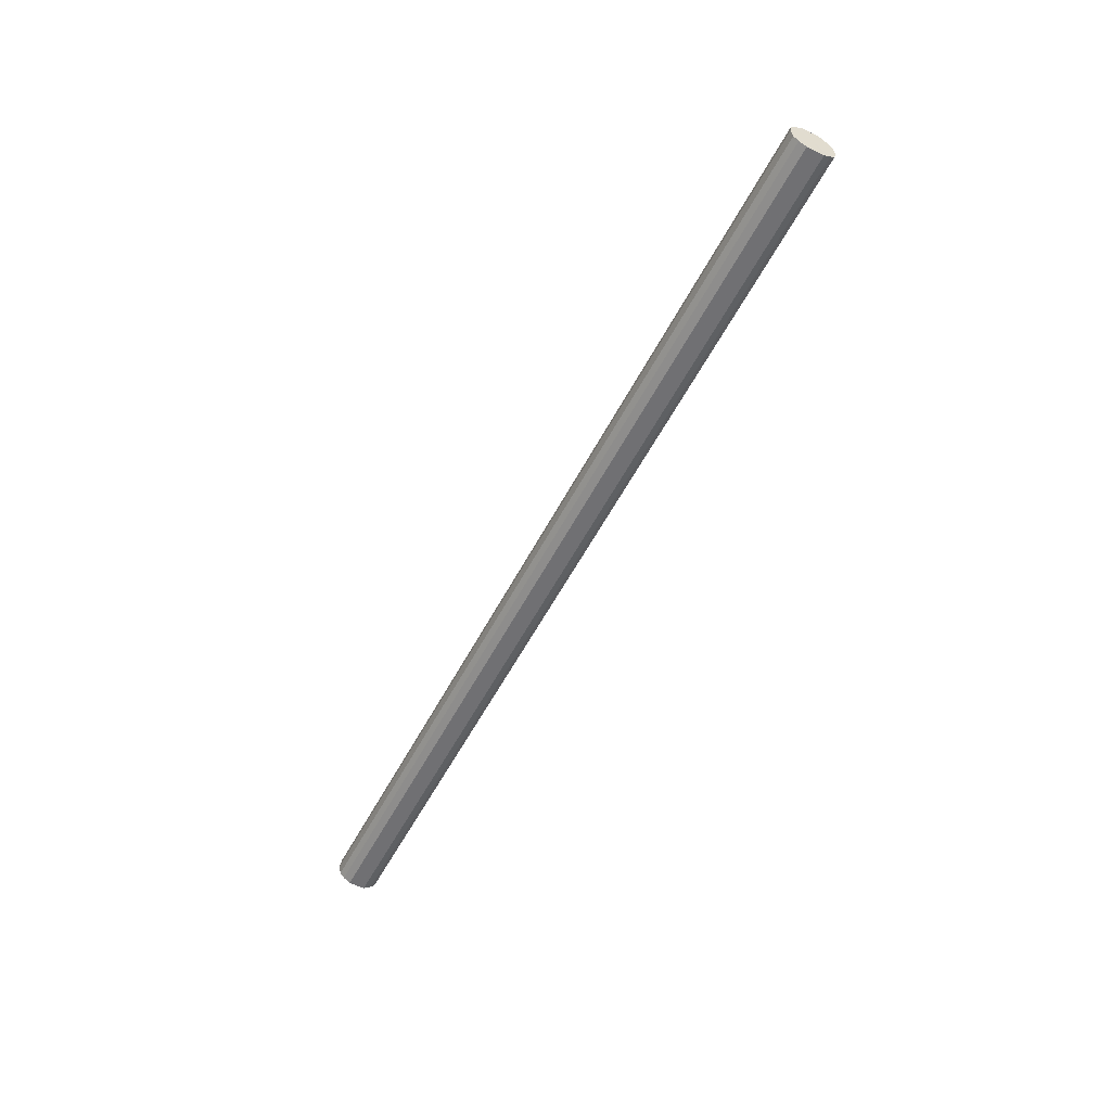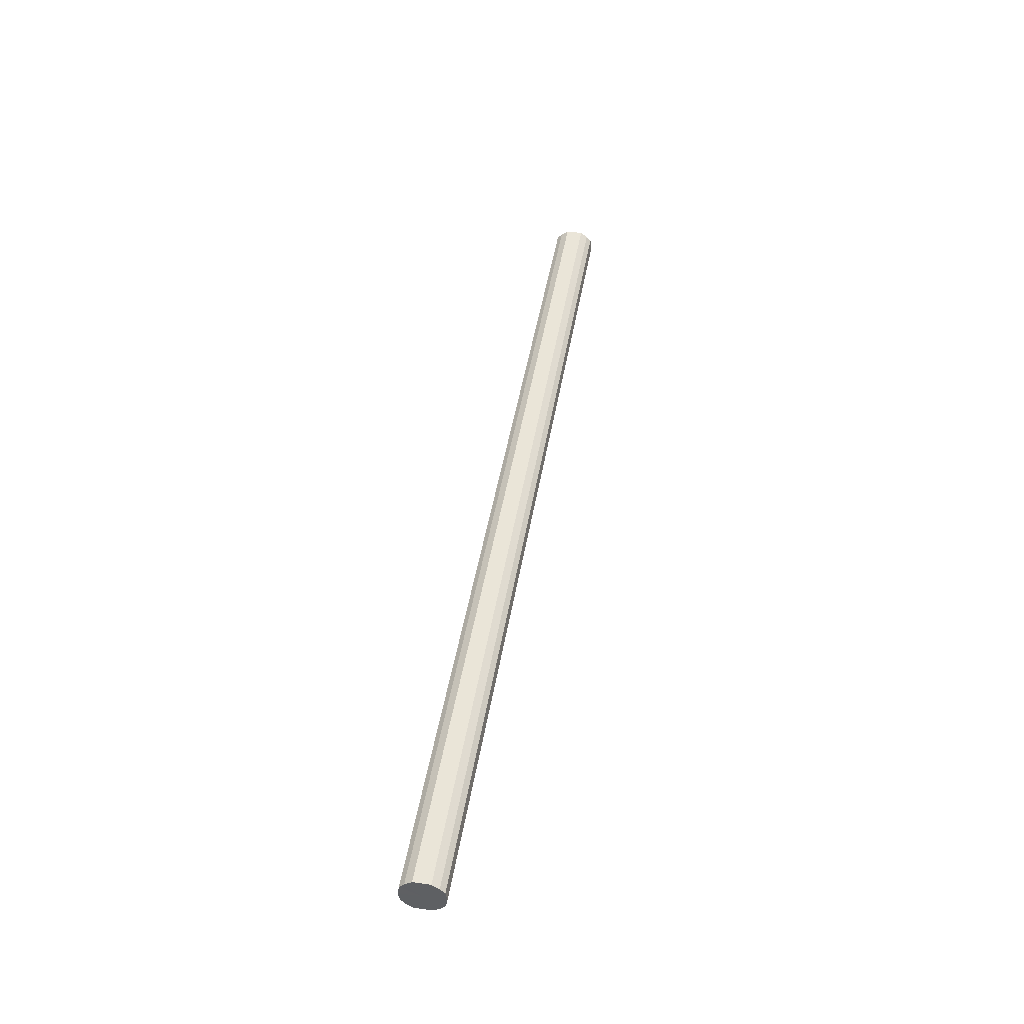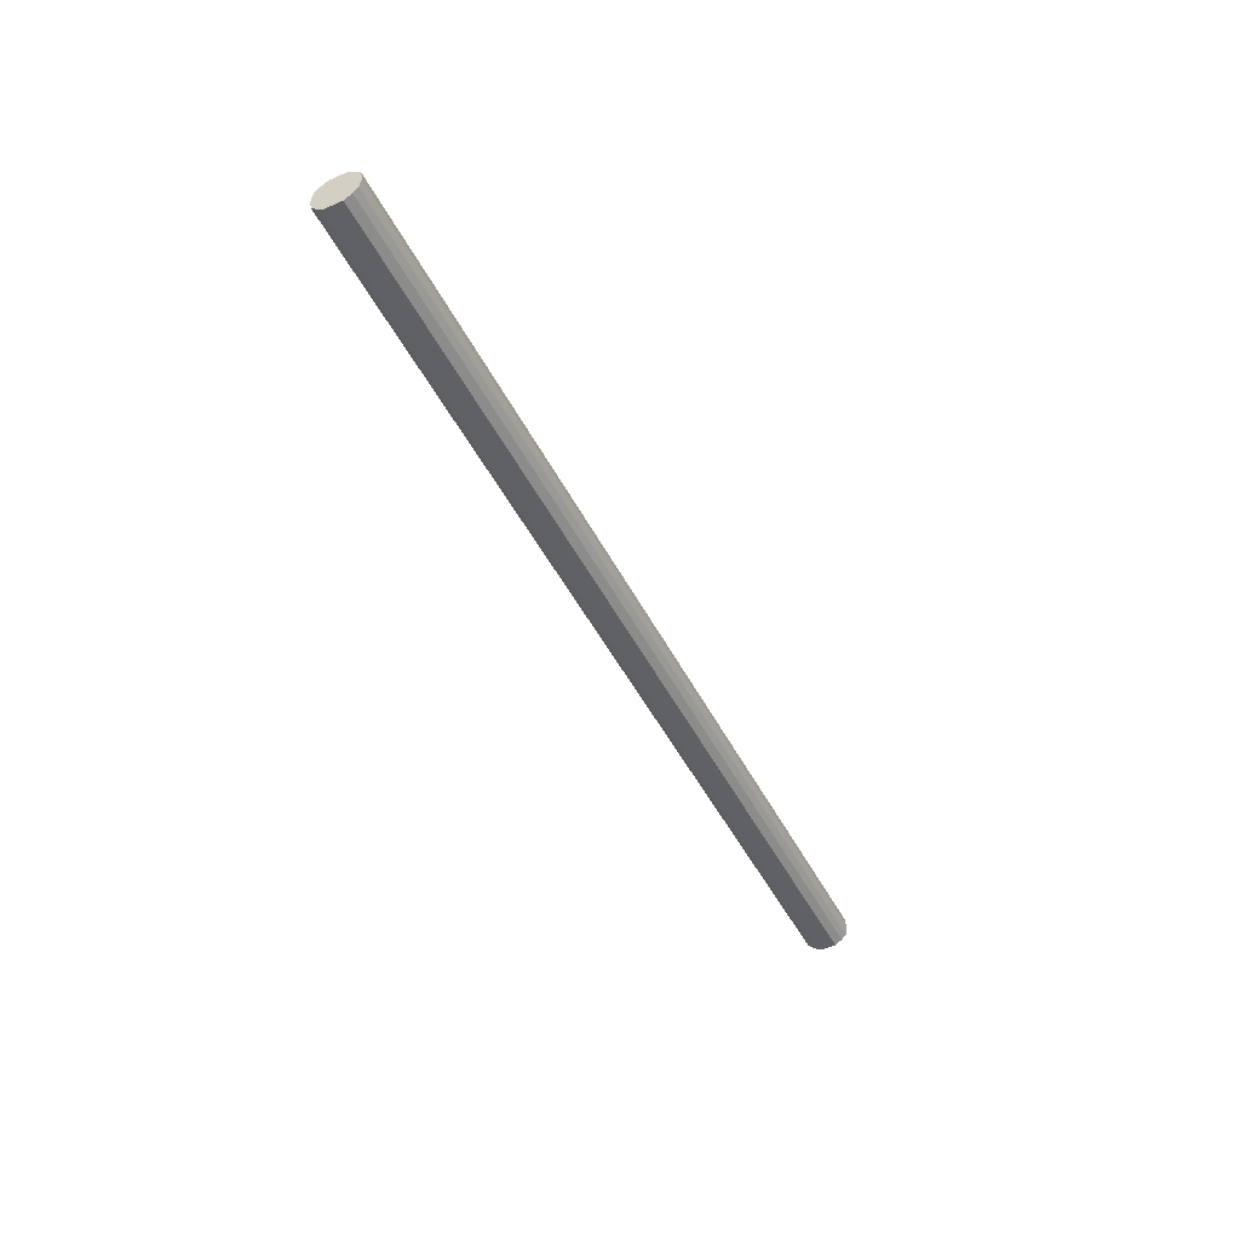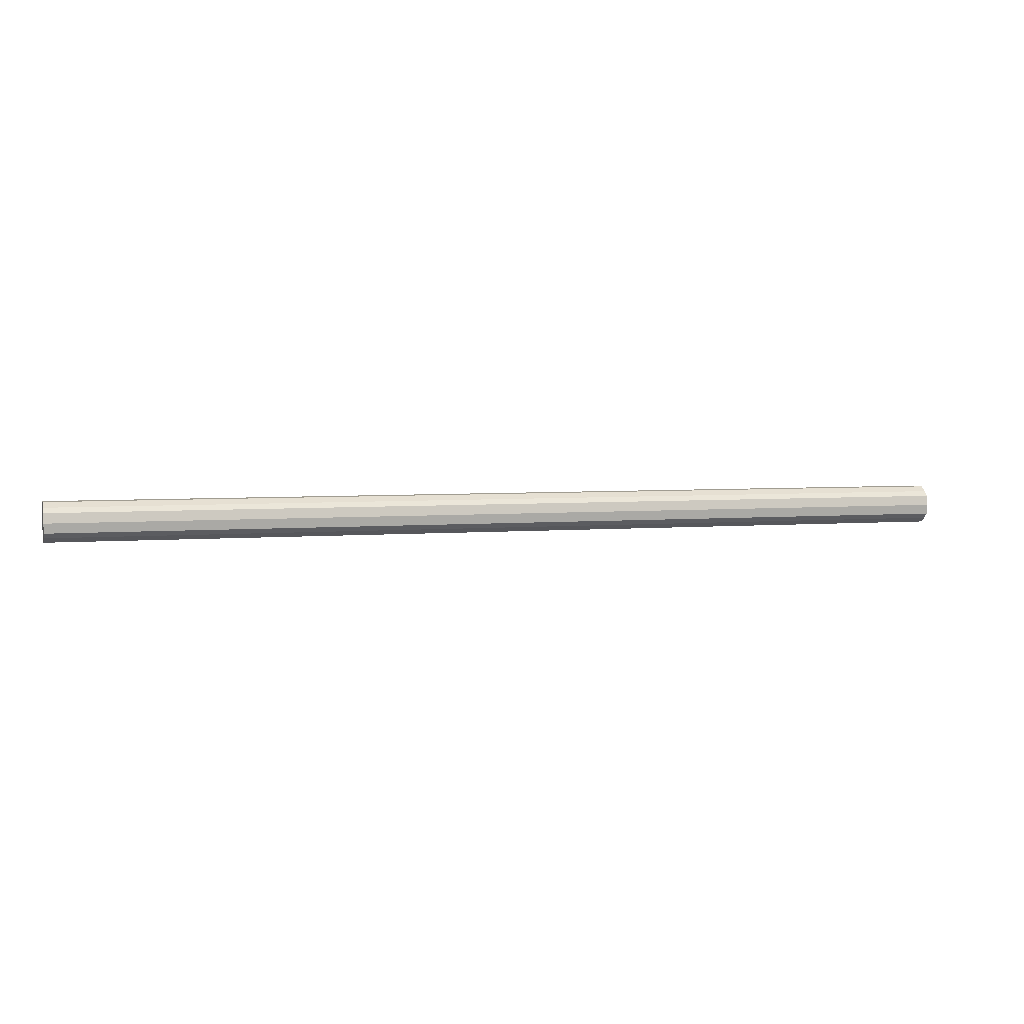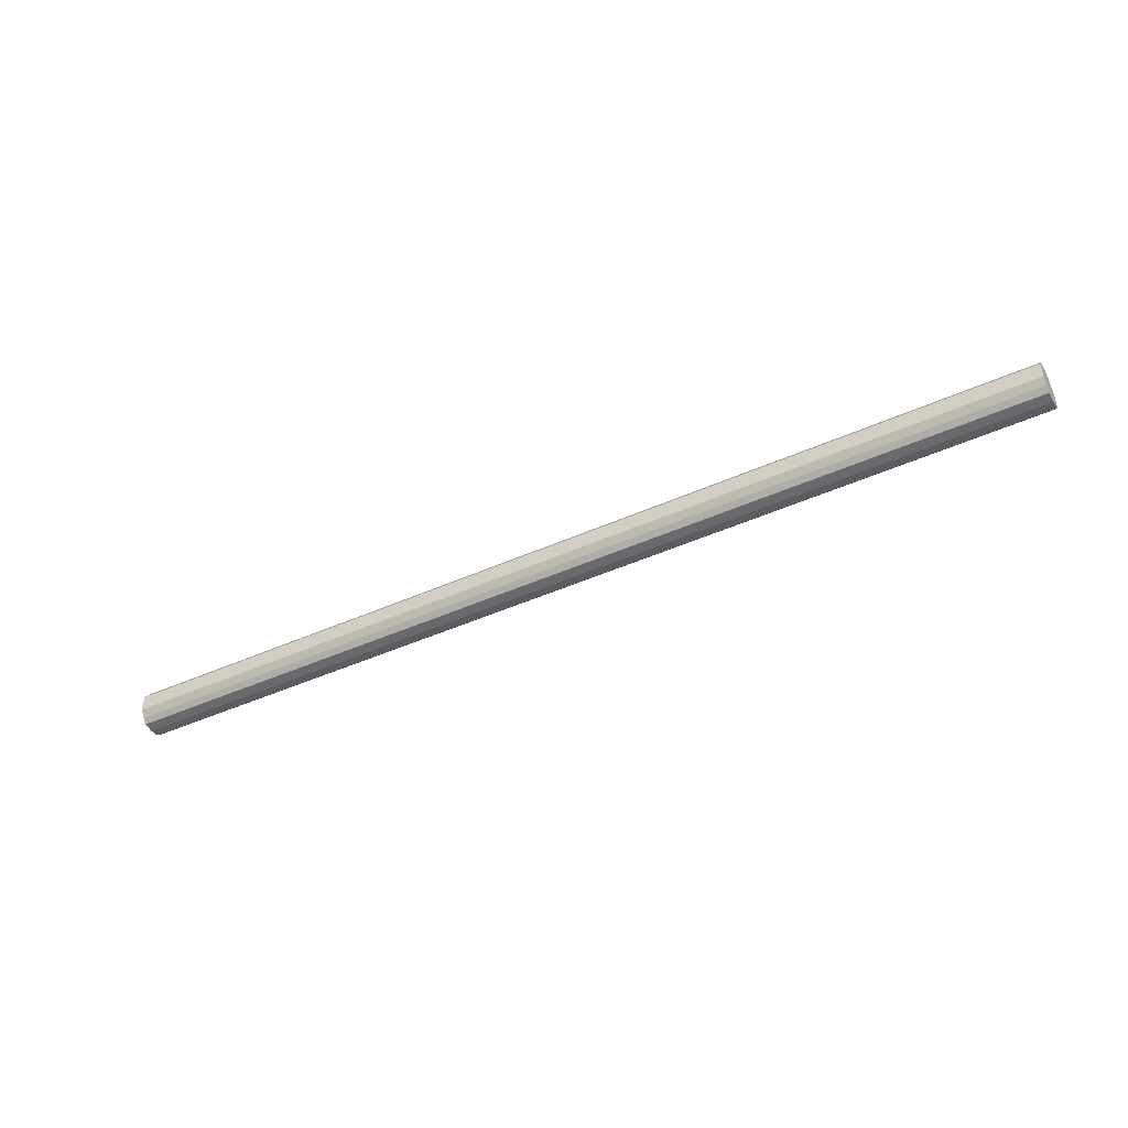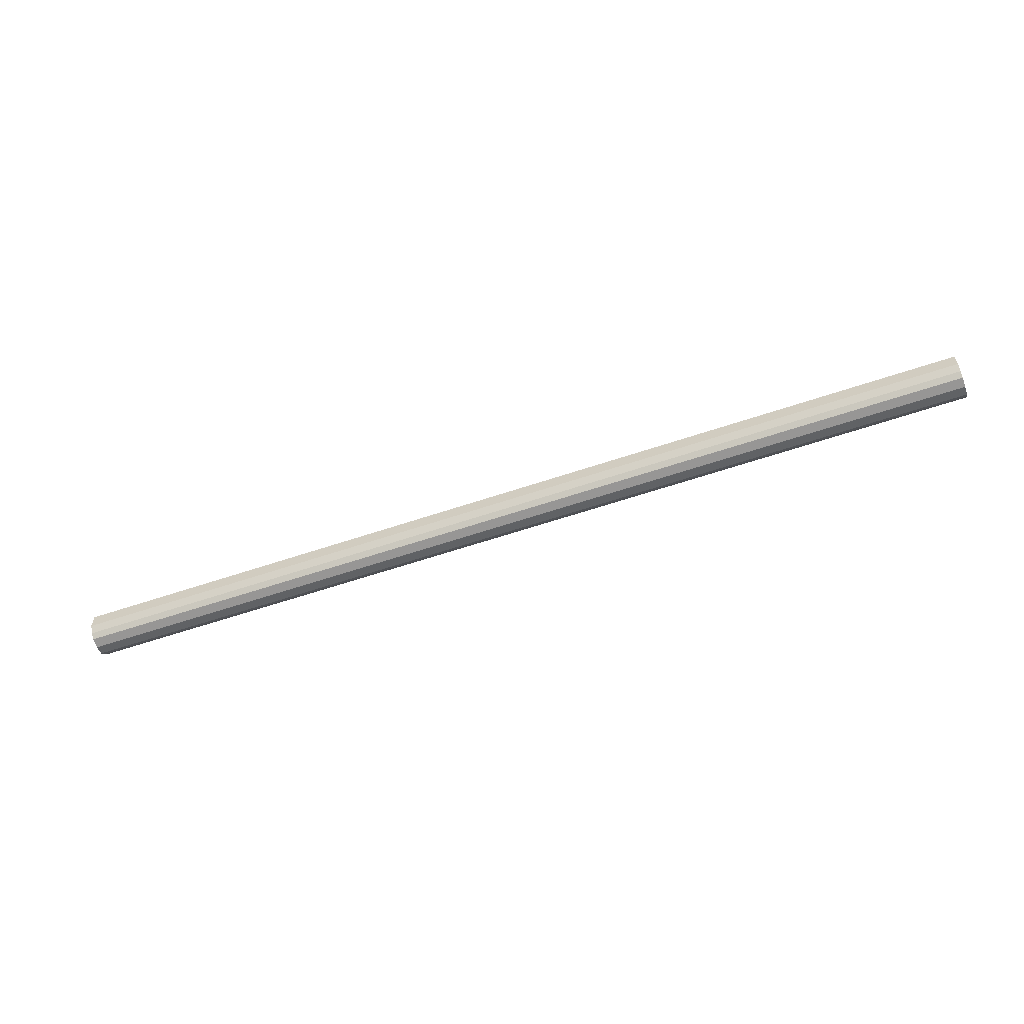
<metadata>
{"format":"obj","ext":"obj","renderer":"f3d","projection":"perspective","resolution":1024,"background":"white","views":[{"elev":-55.0,"azim":-117.0,"up":"+Y"},{"elev":44.7,"azim":-80.7,"up":"+Y"},{"elev":-47.0,"azim":115.8,"up":"+Y"},{"elev":4.1,"azim":-16.4,"up":"+Y"},{"elev":-45.0,"azim":27.5,"up":"+Z"},{"elev":-59.3,"azim":-160.7,"up":"+Z"}]}
</metadata>
<code>
o 11410
v 2250 1886 17.14
v 2250 1886 17.13
v 2252 1886 17.14
v 2250 1886 17.11
v 2252 1886 17.13
v 2250 1886 17.16
v 2252 1886 17.16
v 2250 1886 17.1
v 2252 1886 17.11
v 2250 1886 17.18
v 2252 1886 17.18
v 2250 1886 17.1
v 2252 1886 17.1
v 2250 1886 17.19
v 2252 1886 17.19
v 2250 1886 17.1
v 2252 1886 17.1
v 2250 1886 17.19
v 2252 1886 17.19
v 2250 1886 17.11
v 2252 1886 17.1
v 2250 1886 17.19
v 2252 1886 17.19
v 2250 1886 17.13
v 2252 1886 17.11
v 2250 1886 17.18
v 2252 1886 17.18
v 2250 1886 17.14
v 2252 1886 17.13
v 2250 1886 17.16
v 2252 1886 17.16
v 2252 1886 17.14
v 2252 1886 17.14
v 2250 1886 17.13
v 2252 1886 17.13
v 2250 1886 17.11
v 2252 1886 17.11
v 2252 1886 17.16
v 2250 1886 17.14
v 2252 1886 17.18
v 2250 1886 17.16
v 2250 1886 17.1
v 2252 1886 17.1
v 2252 1886 17.19
v 2250 1886 17.18
v 2252 1886 17.19
v 2250 1886 17.19
v 2250 1886 17.1
v 2252 1886 17.1
v 2252 1886 17.19
v 2250 1886 17.19
v 2252 1886 17.18
v 2250 1886 17.19
v 2250 1886 17.1
v 2252 1886 17.1
v 2252 1886 17.16
v 2250 1886 17.18
v 2252 1886 17.14
v 2250 1886 17.16
v 2250 1886 17.11
v 2252 1886 17.11
v 2252 1886 17.13
v 2250 1886 17.14
v 2250 1886 17.13
v 2250 1886 17.14
v 2250 1886 17.13
v 2250 1886 17.14
v 2250 1886 17.11
v 2250 1886 17.16
v 2250 1886 17.1
v 2250 1886 17.18
v 2250 1886 17.1
v 2250 1886 17.19
v 2250 1886 17.1
v 2250 1886 17.19
v 2250 1886 17.11
v 2250 1886 17.19
v 2250 1886 17.13
v 2250 1886 17.18
v 2250 1886 17.14
v 2250 1886 17.16
v 2252 1886 17.14
v 2252 1886 17.14
v 2252 1886 17.13
v 2252 1886 17.16
v 2252 1886 17.11
v 2252 1886 17.18
v 2252 1886 17.1
v 2252 1886 17.19
v 2252 1886 17.1
v 2252 1886 17.19
v 2252 1886 17.1
v 2252 1886 17.19
v 2252 1886 17.11
v 2252 1886 17.18
v 2252 1886 17.13
v 2252 1886 17.16
v 2252 1886 17.14
f 1 2 3
f 2 4 5
f 6 1 7
f 4 8 9
f 10 6 11
f 8 12 13
f 14 10 15
f 12 16 17
f 18 14 19
f 16 20 21
f 22 18 23
f 20 24 25
f 26 22 27
f 24 28 29
f 30 26 31
f 28 30 32
f 33 34 35
f 35 36 37
f 38 39 33
f 40 41 38
f 37 42 43
f 44 45 40
f 46 47 44
f 43 48 49
f 50 51 46
f 52 53 50
f 49 54 55
f 56 57 52
f 58 59 56
f 55 60 61
f 62 63 58
f 61 64 62
f 65 66 67
f 65 68 66
f 65 67 69
f 65 70 68
f 65 69 71
f 65 72 70
f 65 71 73
f 65 74 72
f 65 73 75
f 65 76 74
f 65 75 77
f 65 78 76
f 65 77 79
f 65 80 78
f 65 79 81
f 65 81 80
f 82 83 84
f 82 85 83
f 82 84 86
f 82 87 85
f 82 86 88
f 82 89 87
f 82 88 90
f 82 91 89
f 82 90 92
f 82 93 91
f 82 92 94
f 82 95 93
f 82 94 96
f 82 97 95
f 82 96 98
f 82 98 97

</code>
